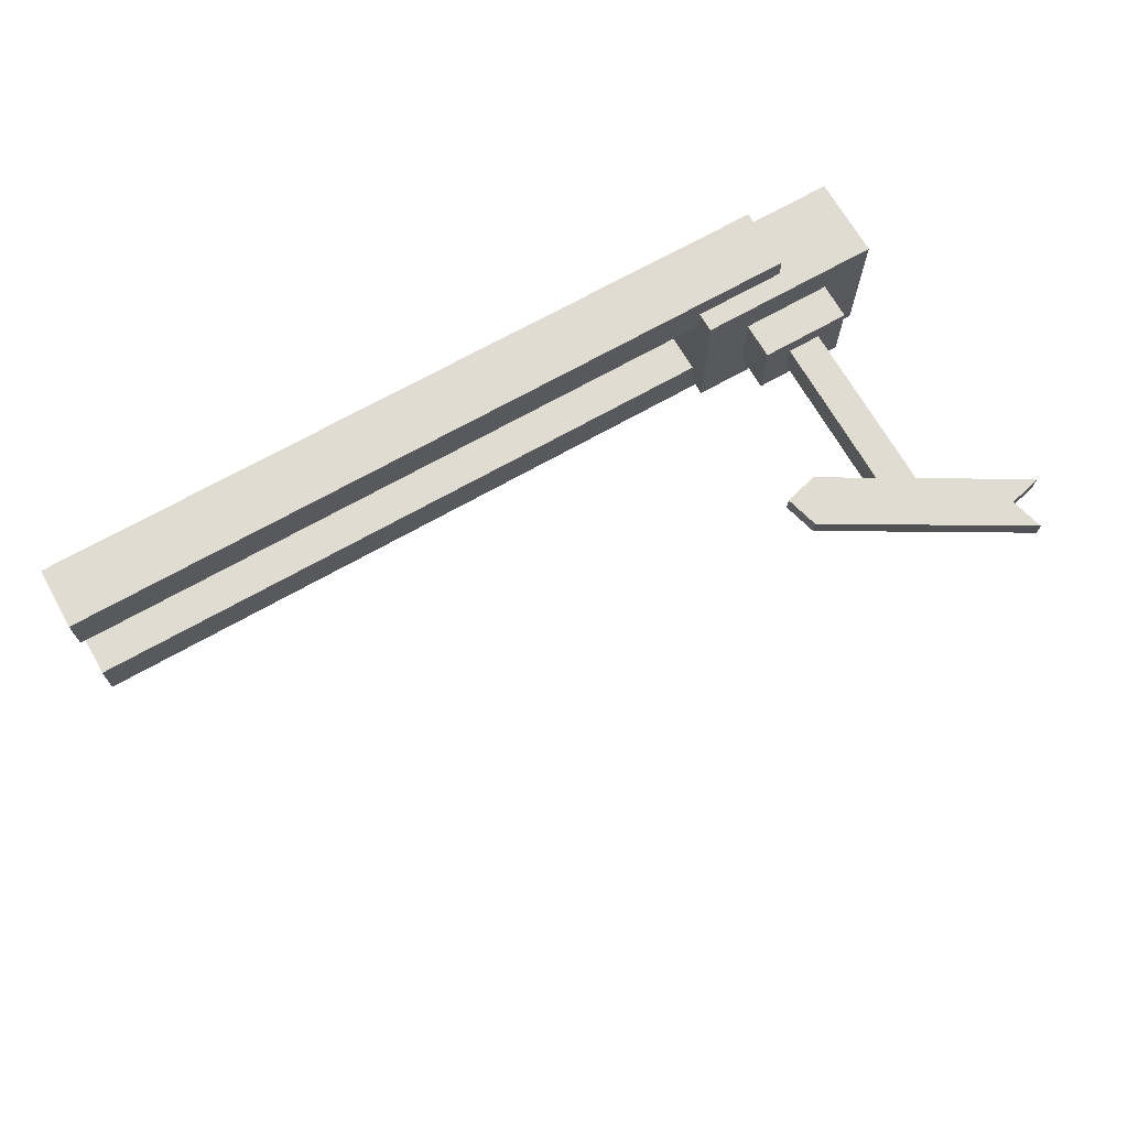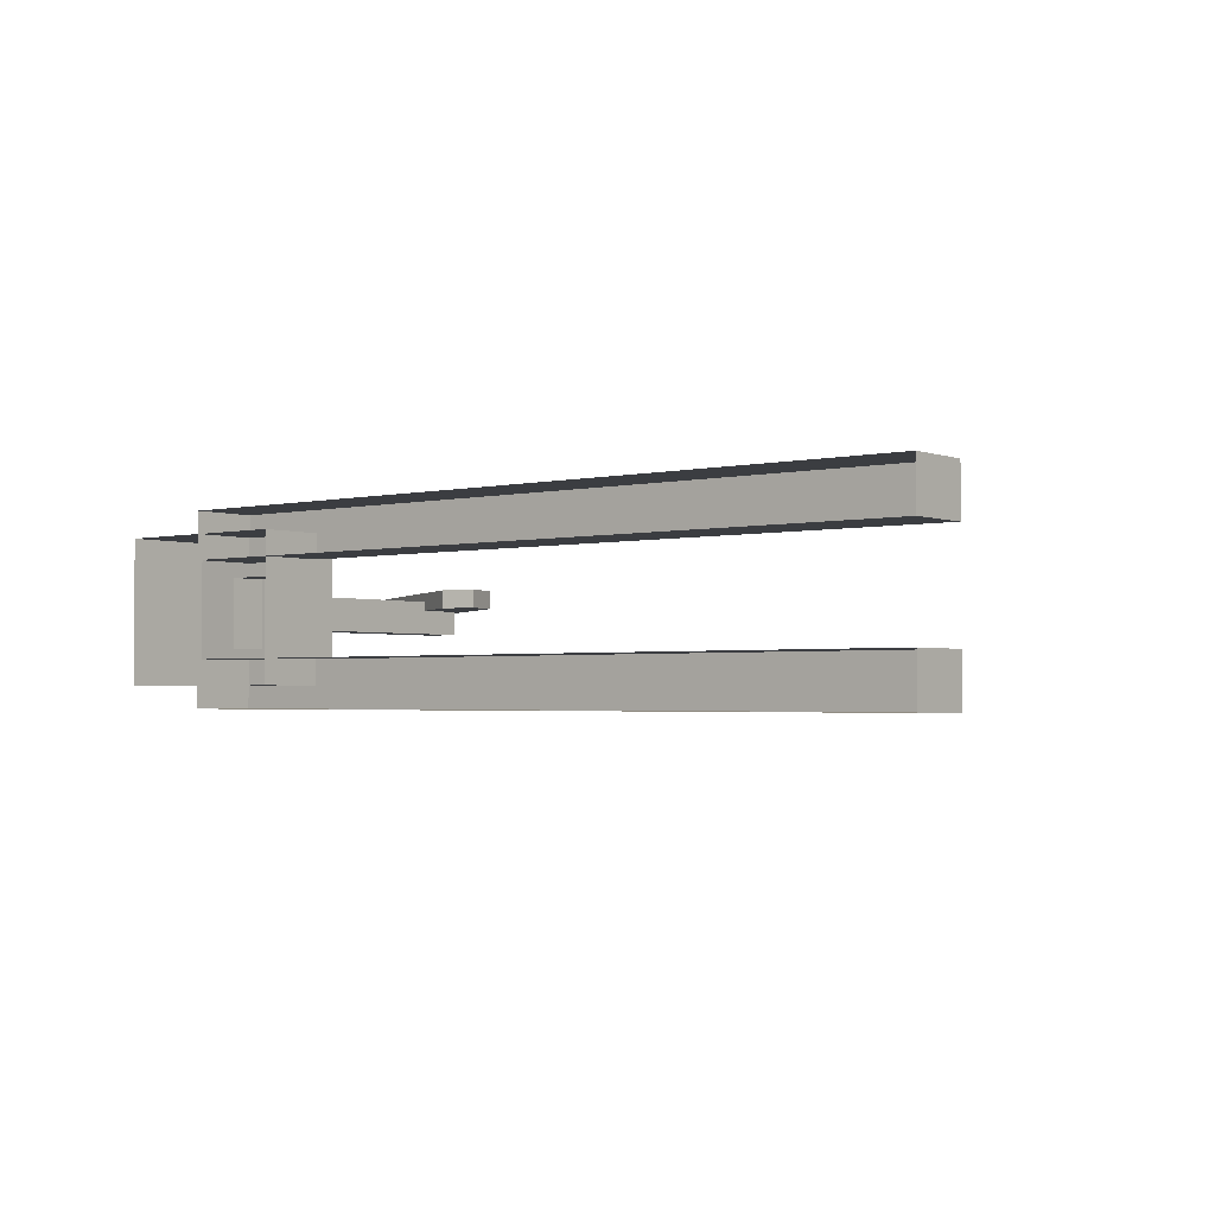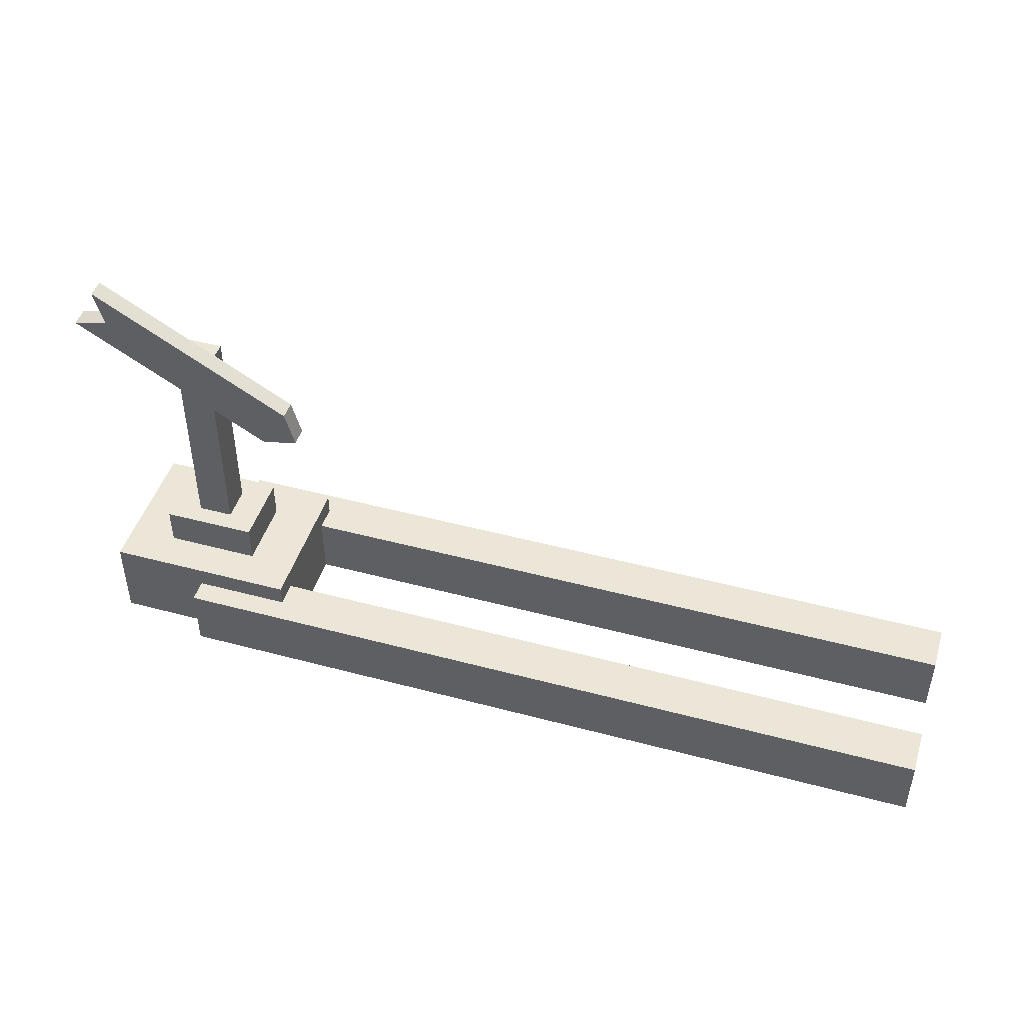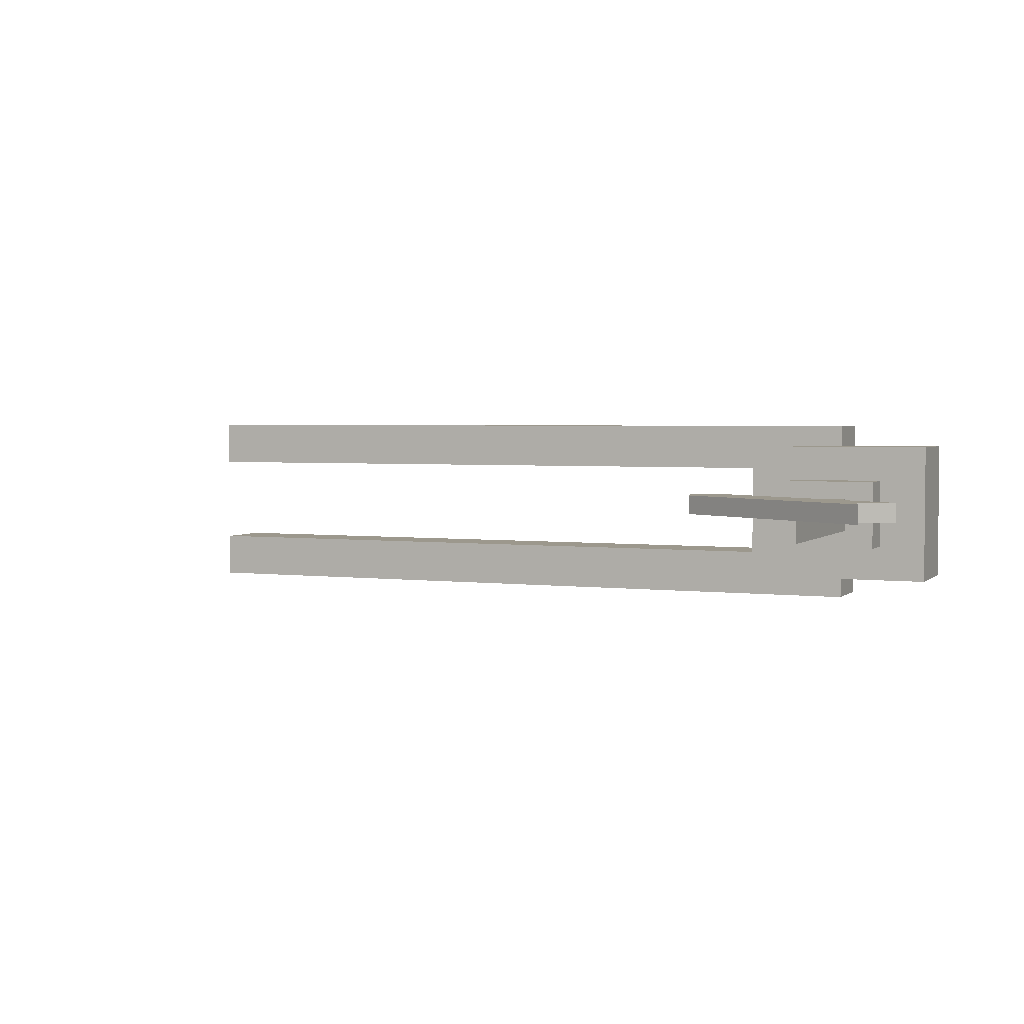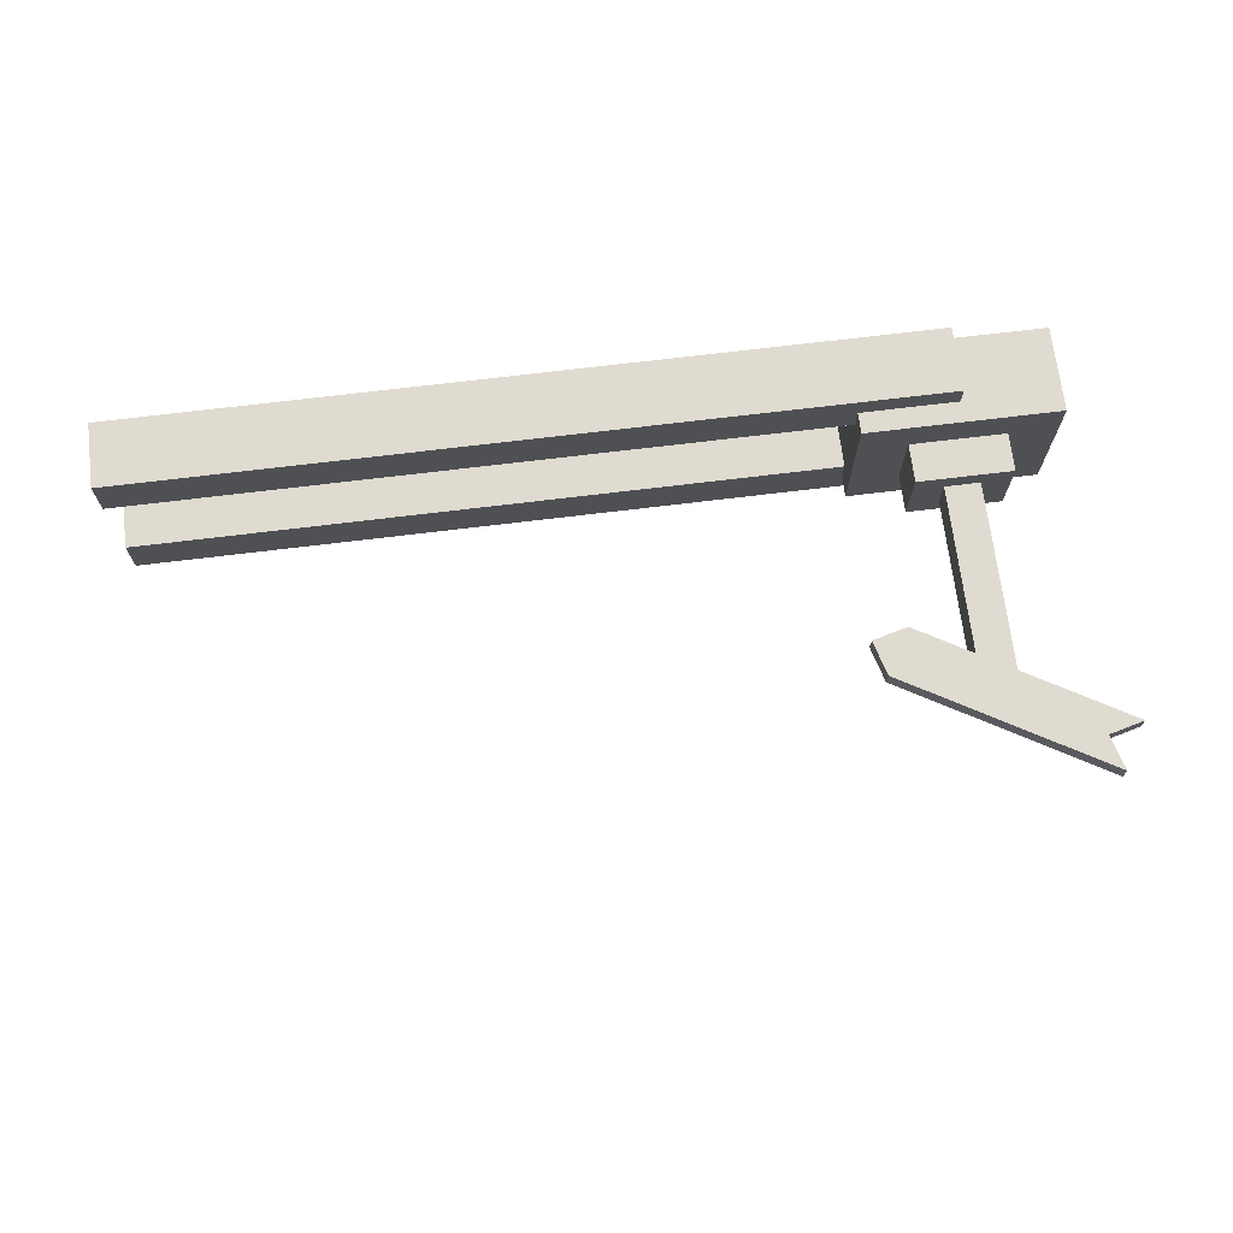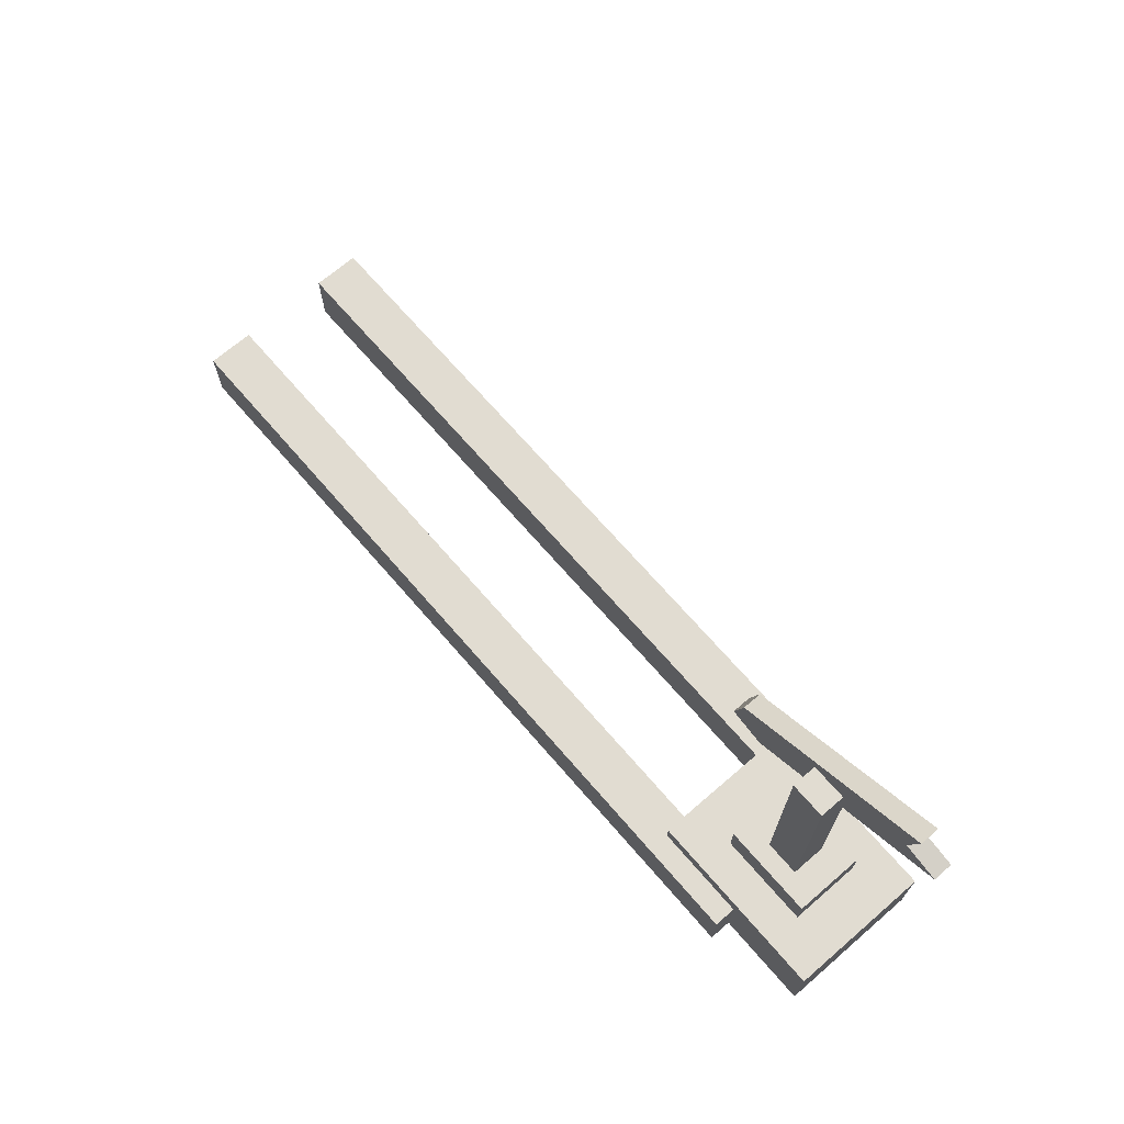
<metadata>
{"format":"obj","ext":"obj","renderer":"f3d","projection":"perspective","resolution":1024,"background":"white","views":[{"elev":69.1,"azim":150.4,"up":"+Z"},{"elev":-2.4,"azim":38.9,"up":"+Z"},{"elev":46.3,"azim":17.0,"up":"+Y"},{"elev":3.1,"azim":-156.9,"up":"+Z"},{"elev":70.0,"azim":173.0,"up":"+Z"},{"elev":69.1,"azim":-130.8,"up":"+Y"}]}
</metadata>
<code>
v -3.803 3.121 0.2202
v -2.173 2.175 0.2202
v -3.59 3.488 0.2202
v -1.96 2.542 0.2202
v -3.59 3.488 0.06409
v -1.96 2.542 0.06409
v -3.803 3.121 0.06409
v -2.173 2.175 0.06409
v -1.881 2.25 0.2202
v -1.881 2.25 0.06409
v -3.511 3.197 0.06409
v -3.511 3.197 0.2202
v -2.793 2.78 0.06409
v -3.085 2.704 0.06409
v -3.085 2.704 0.2202
v -2.793 2.78 0.2202
v -2.872 3.071 0.2202
v -2.872 3.071 0.06409
v -2.036 2.341 0.06409
v -2.328 2.265 0.06409
v -2.328 2.265 0.2202
v -2.036 2.341 0.2202
v -2.115 2.632 0.2202
v -2.115 2.632 0.06409
v -2.386 2.789 0.06409
v -2.386 2.789 0.2202
v -2.307 2.498 0.2202
v -2.599 2.422 0.2202
v -2.599 2.422 0.06409
v -2.307 2.498 0.06409
v -2.614 2.921 0.06409
v -2.614 2.921 0.2202
v -2.535 2.63 0.2202
v -2.827 2.555 0.2202
v -2.827 2.555 0.06409
v -2.535 2.63 0.06409
v -3.332 3.093 0.06409
v -3.412 3.385 0.06409
v -3.412 3.385 0.2202
v -3.332 3.093 0.2202
v -3.625 3.018 0.2202
v -3.625 3.018 0.06409
v -3.354 2.86 0.06409
v -3.354 2.86 0.2202
v -3.062 2.936 0.2202
v -3.141 3.227 0.2202
v -3.141 3.227 0.06409
v -3.062 2.936 0.06409
v -2.805 0 0.7926
v 3.803 0 0.7926
v -2.805 0.5423 0.7926
v 3.803 0.5423 0.7926
v -2.805 0.5423 0.397
v 3.803 0.5423 0.397
v -2.805 0 0.397
v 3.803 0 0.397
v -2.805 0 -0.397
v 3.803 0 -0.397
v -2.805 0.5423 -0.397
v 3.803 0.5423 -0.397
v -2.805 0.5423 -0.7926
v 3.803 0.5423 -0.7926
v -2.805 0 -0.7926
v 3.803 0 -0.7926
v -3.602 0 0.6063
v -2.009 0 0.6063
v -3.602 0.717 0.6063
v -2.009 0.717 0.6063
v -3.602 0.717 -0.6063
v -2.009 0.717 -0.6063
v -3.602 0 -0.6063
v -2.009 0 -0.6063
v -3.198 0.717 0.299
v -2.412 0.717 0.299
v -2.412 0.717 -0.299
v -3.198 0.717 -0.299
v -3.198 1.037 0.299
v -2.412 1.037 0.299
v -2.412 1.037 -0.299
v -3.198 1.037 -0.299
v -2.951 1.037 0.1422
v -2.659 1.037 0.1422
v -2.659 1.037 -0.1422
v -2.951 1.037 -0.1422
v -2.951 2.849 0.1422
v -2.659 2.849 0.1422
v -2.659 2.849 -0.1422
v -2.951 2.849 -0.1422
f 39 40 45 46
f 38 39 46 47
f 42 37 48 43
f 41 42 43 44
f 9 10 6 4
f 11 12 3 5
f 2 8 10 9
f 7 1 12 11
f 40 41 44 45
f 37 38 47 48
f 29 30 19 20
f 28 29 20 21
f 27 28 21 22
f 26 27 22 23
f 25 26 23 24
f 30 25 24 19
f 20 19 10 8
f 21 20 8 2
f 22 21 2 9
f 23 22 9 4
f 24 23 4 6
f 19 24 6 10
f 31 32 26 25
f 32 33 27 26
f 33 34 28 27
f 34 35 29 28
f 35 36 30 29
f 36 31 25 30
f 18 17 32 31
f 17 16 33 32
f 16 15 34 33
f 15 14 35 34
f 14 13 36 35
f 13 18 31 36
f 5 38 37 11
f 3 39 38 5
f 12 40 39 3
f 1 41 40 12
f 7 42 41 1
f 11 37 42 7
f 44 43 14 15
f 45 44 15 16
f 46 45 16 17
f 47 46 17 18
f 48 47 18 13
f 43 48 13 14
f 49 50 52 51
f 51 52 54 53
f 53 54 56 55
f 50 56 54 52
f 55 49 51 53
f 57 58 60 59
f 59 60 62 61
f 61 62 64 63
f 58 64 62 60
f 63 57 59 61
f 65 66 68 67
f 85 86 87 88
f 69 70 72 71
f 66 72 70 68
f 71 65 67 69
f 67 68 74 73
f 68 70 75 74
f 70 69 76 75
f 69 67 73 76
f 73 74 78 77
f 74 75 79 78
f 75 76 80 79
f 76 73 77 80
f 77 78 82 81
f 78 79 83 82
f 79 80 84 83
f 80 77 81 84
f 81 82 86 85
f 82 83 87 86
f 83 84 88 87
f 84 81 85 88

</code>
